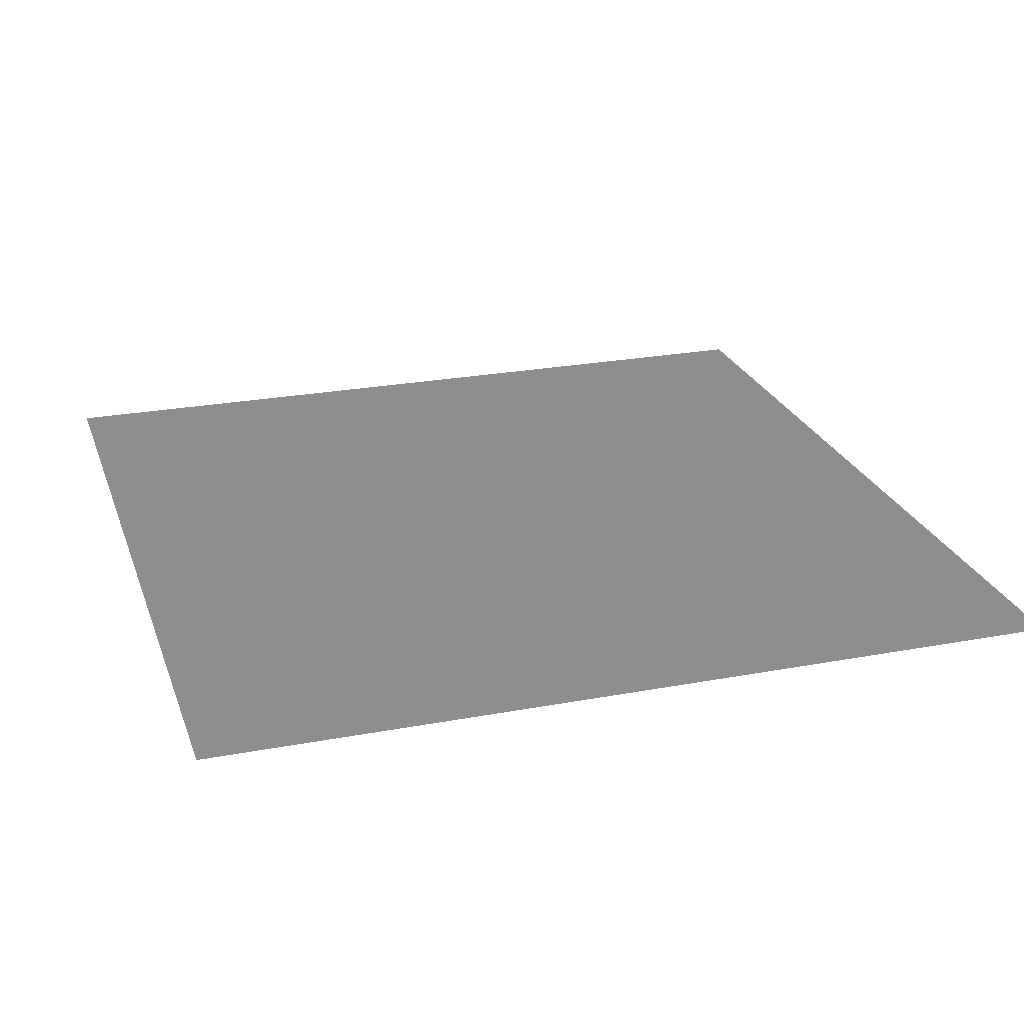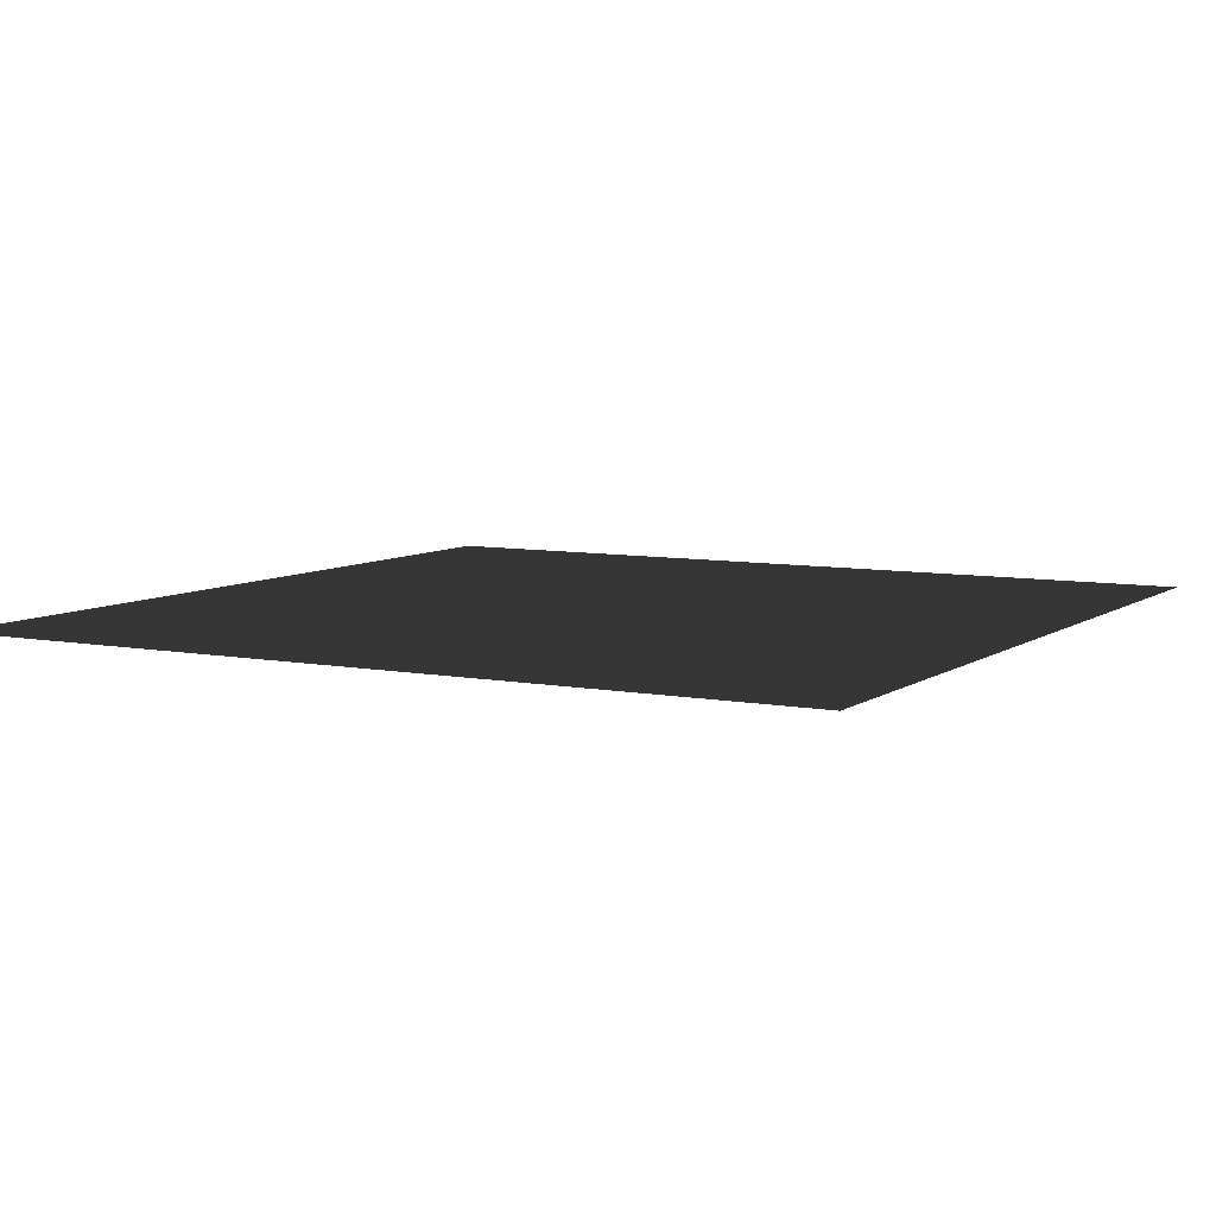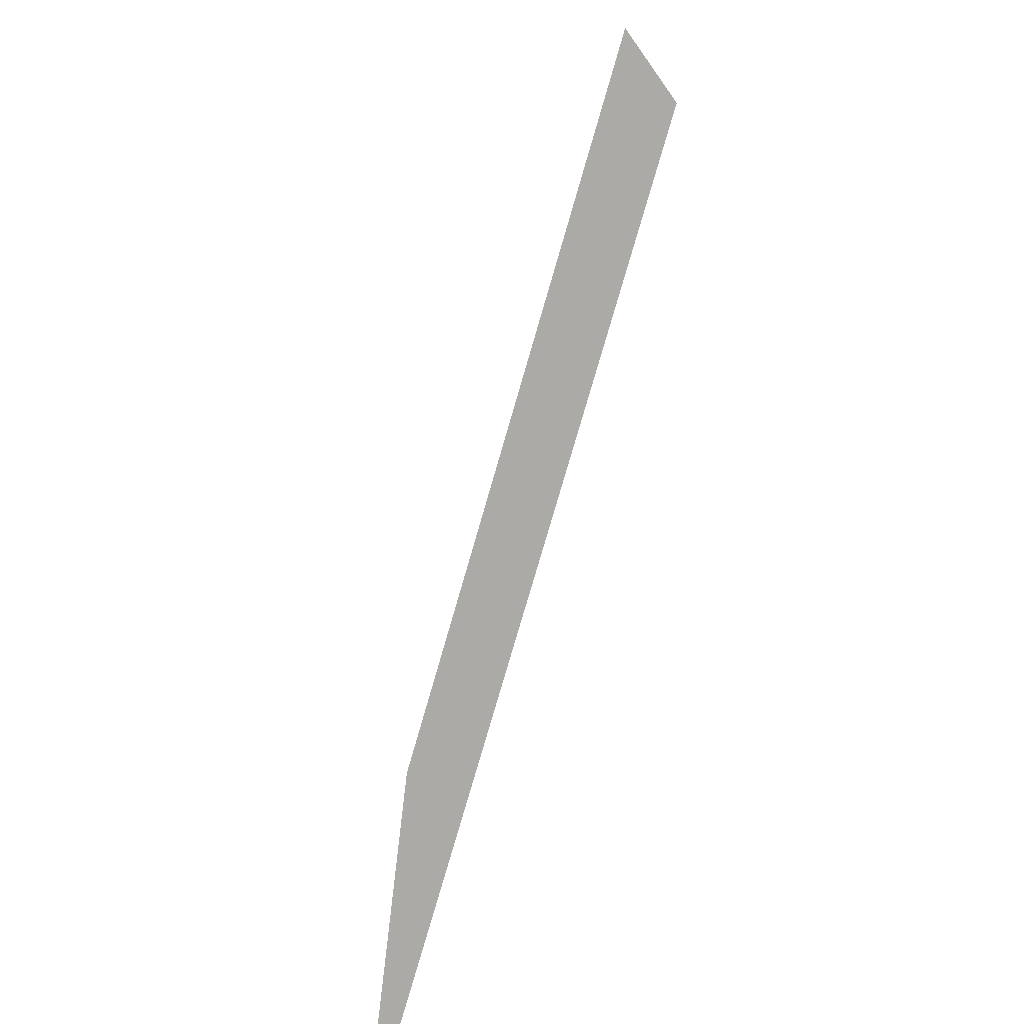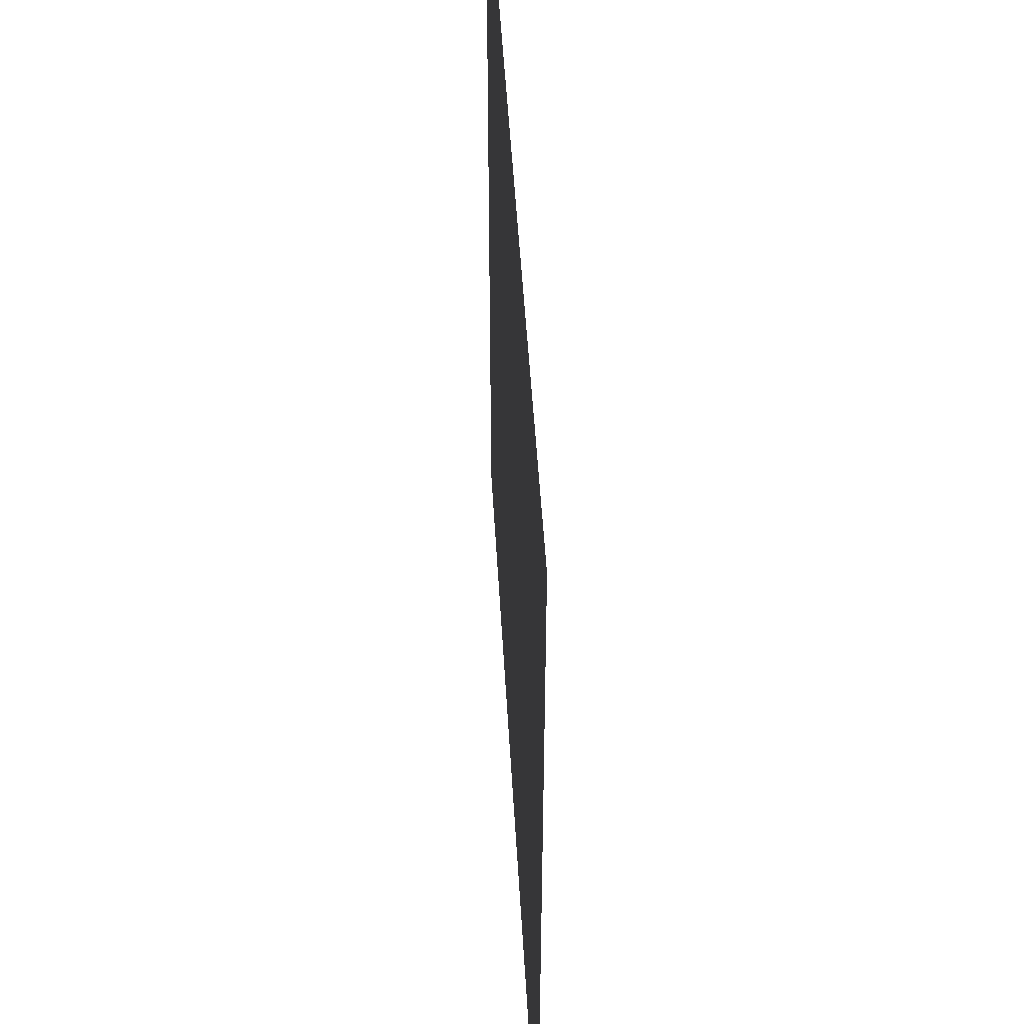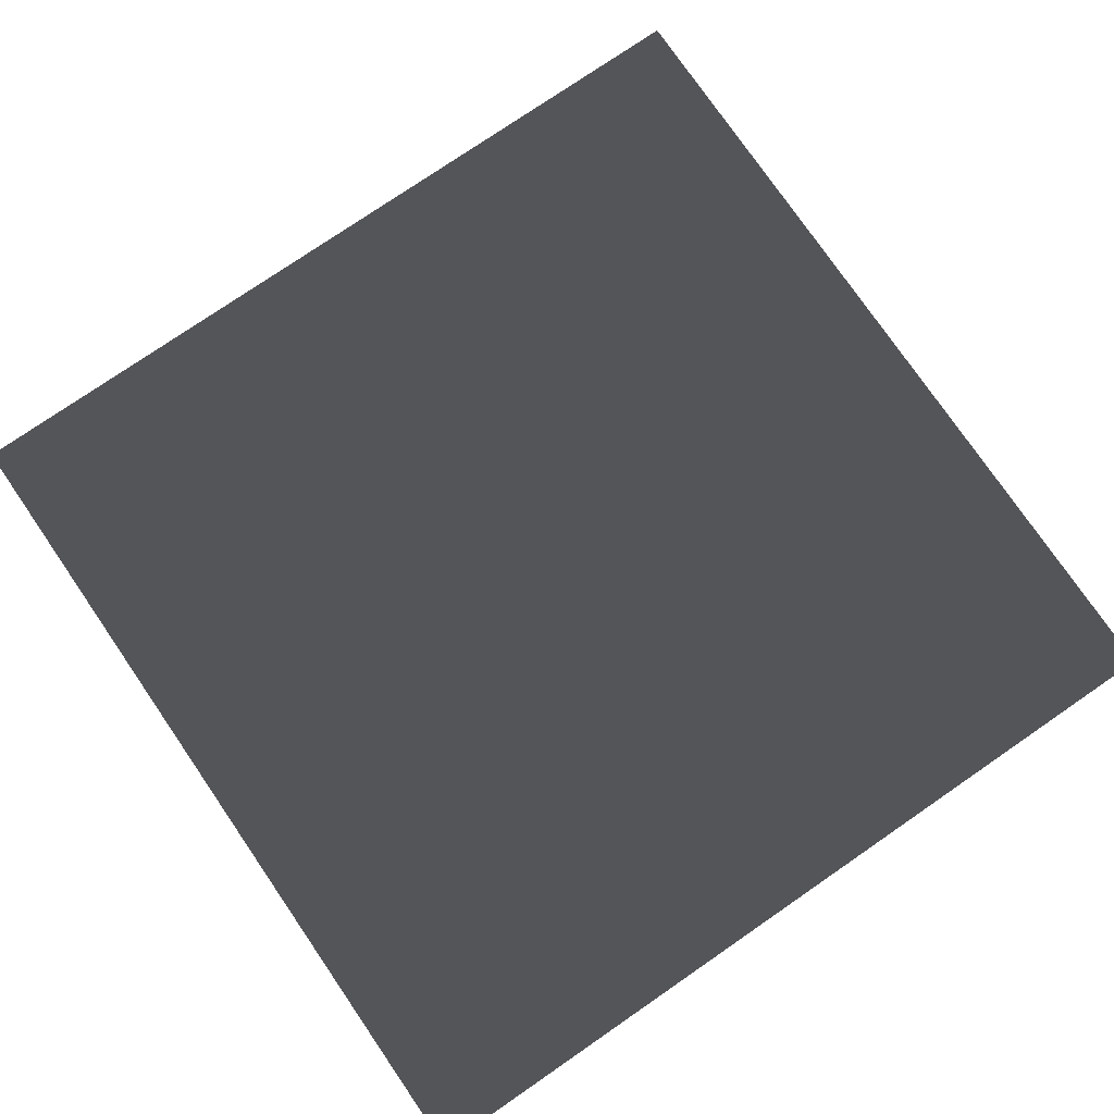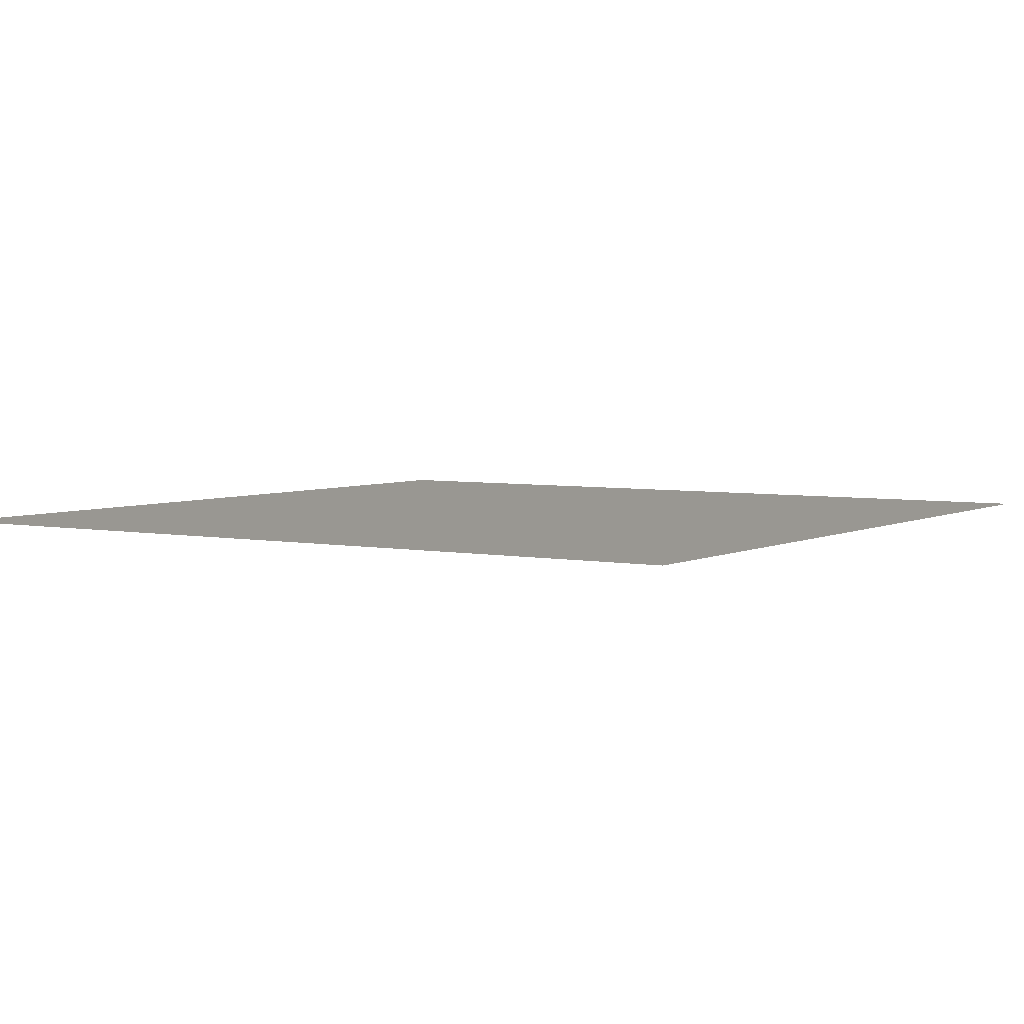
<metadata>
{"format":"obj","ext":"obj","renderer":"f3d","projection":"perspective","resolution":1024,"background":"white","views":[{"elev":24.6,"azim":162.9,"up":"+Z"},{"elev":7.3,"azim":-61.0,"up":"+Z"},{"elev":-75.7,"azim":-106.0,"up":"+Y"},{"elev":49.0,"azim":-93.2,"up":"+Y"},{"elev":77.0,"azim":145.5,"up":"+Z"},{"elev":4.4,"azim":122.8,"up":"+Z"}]}
</metadata>
<code>
v -0.5 0.5 0
v -0.5 -0.5 0
v 0.5 -0.5 0
v 0.5 0.5 0
f 1 2 3
f 1 3 4

</code>
